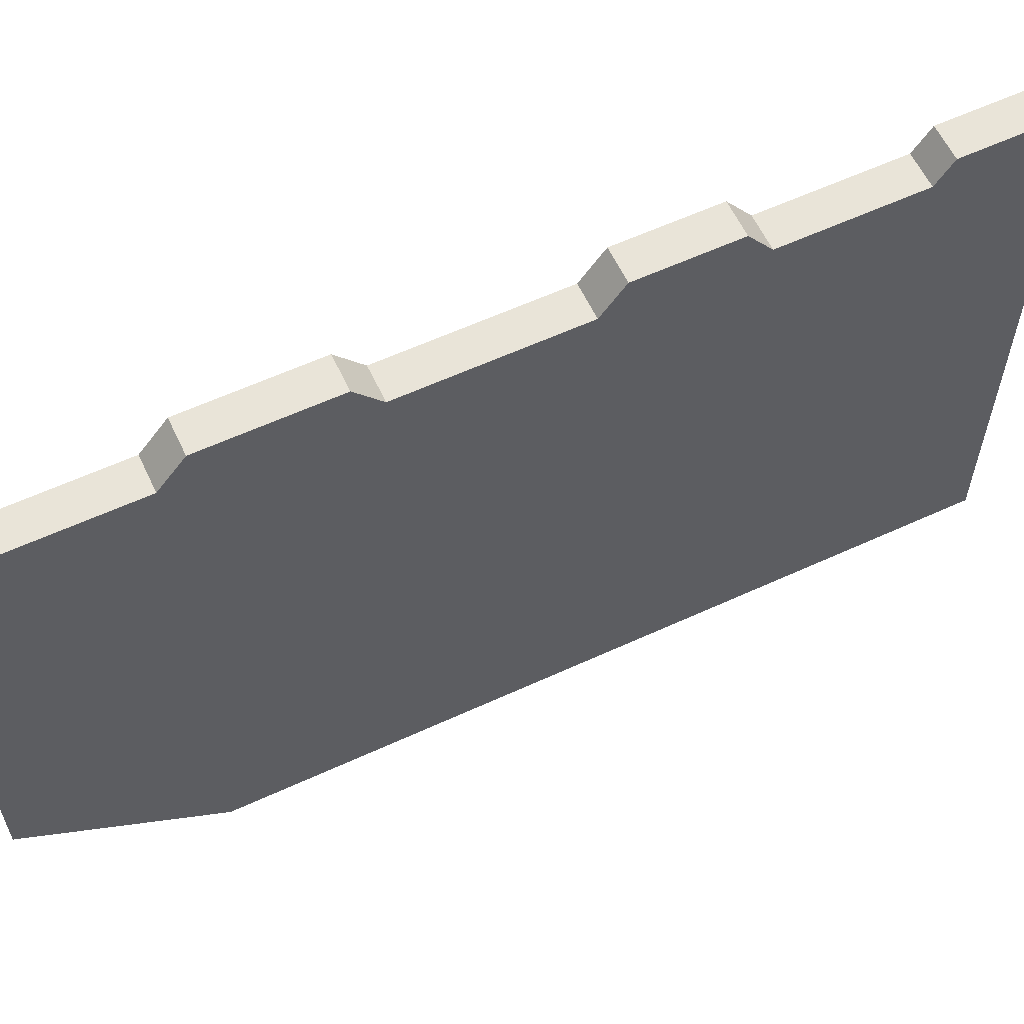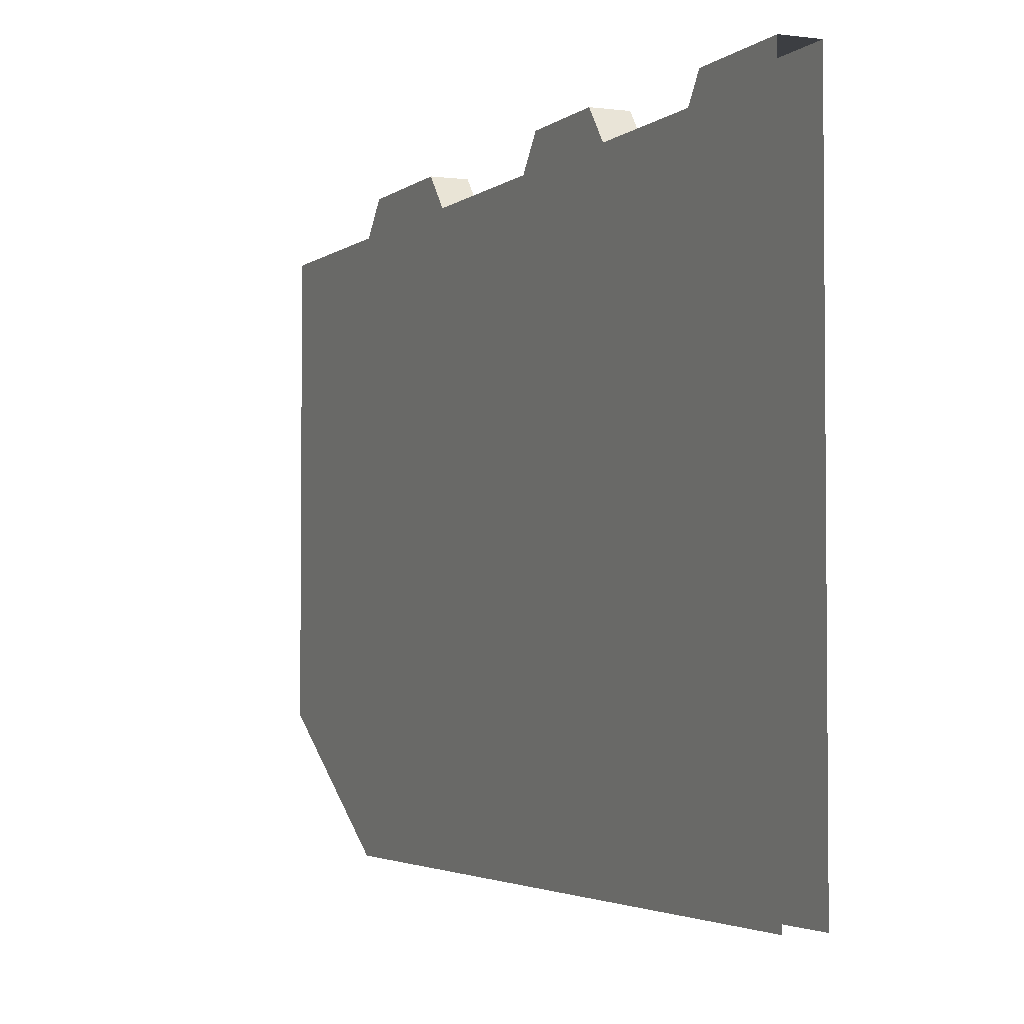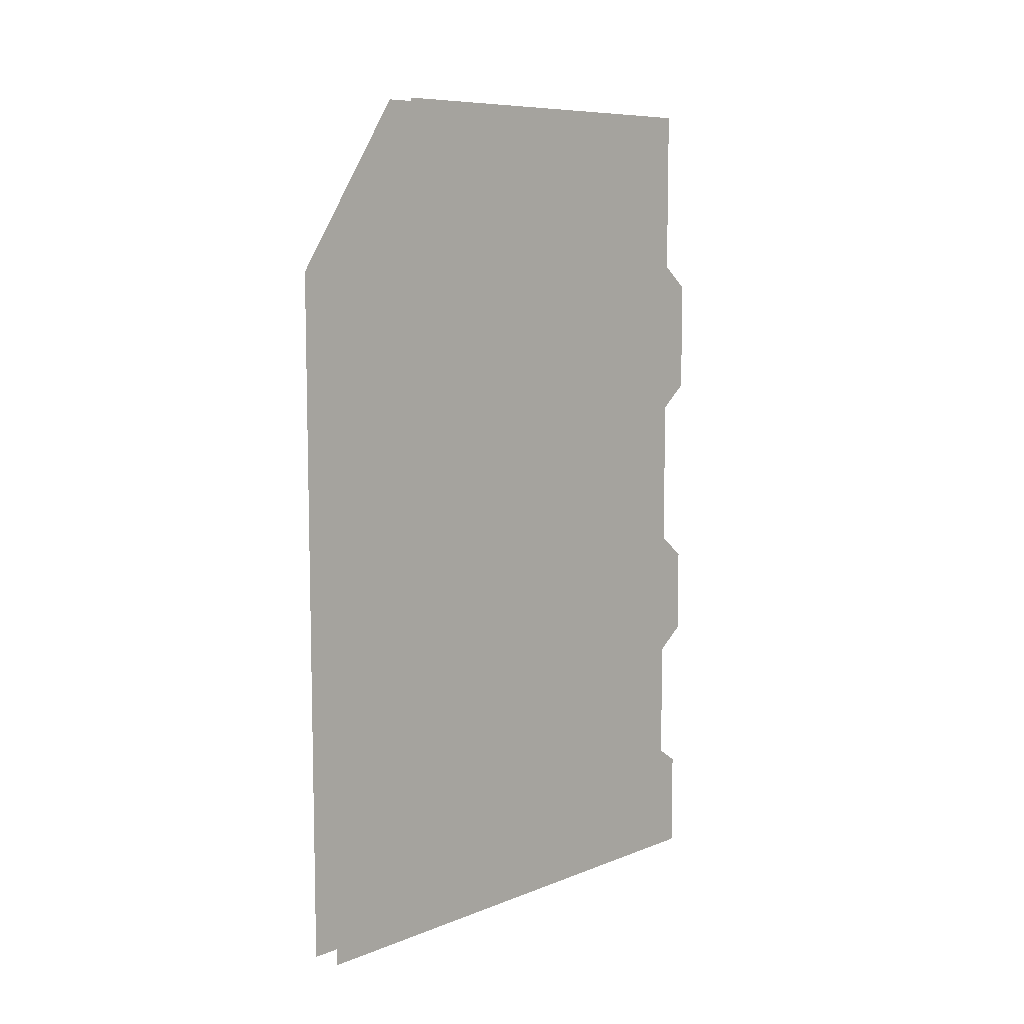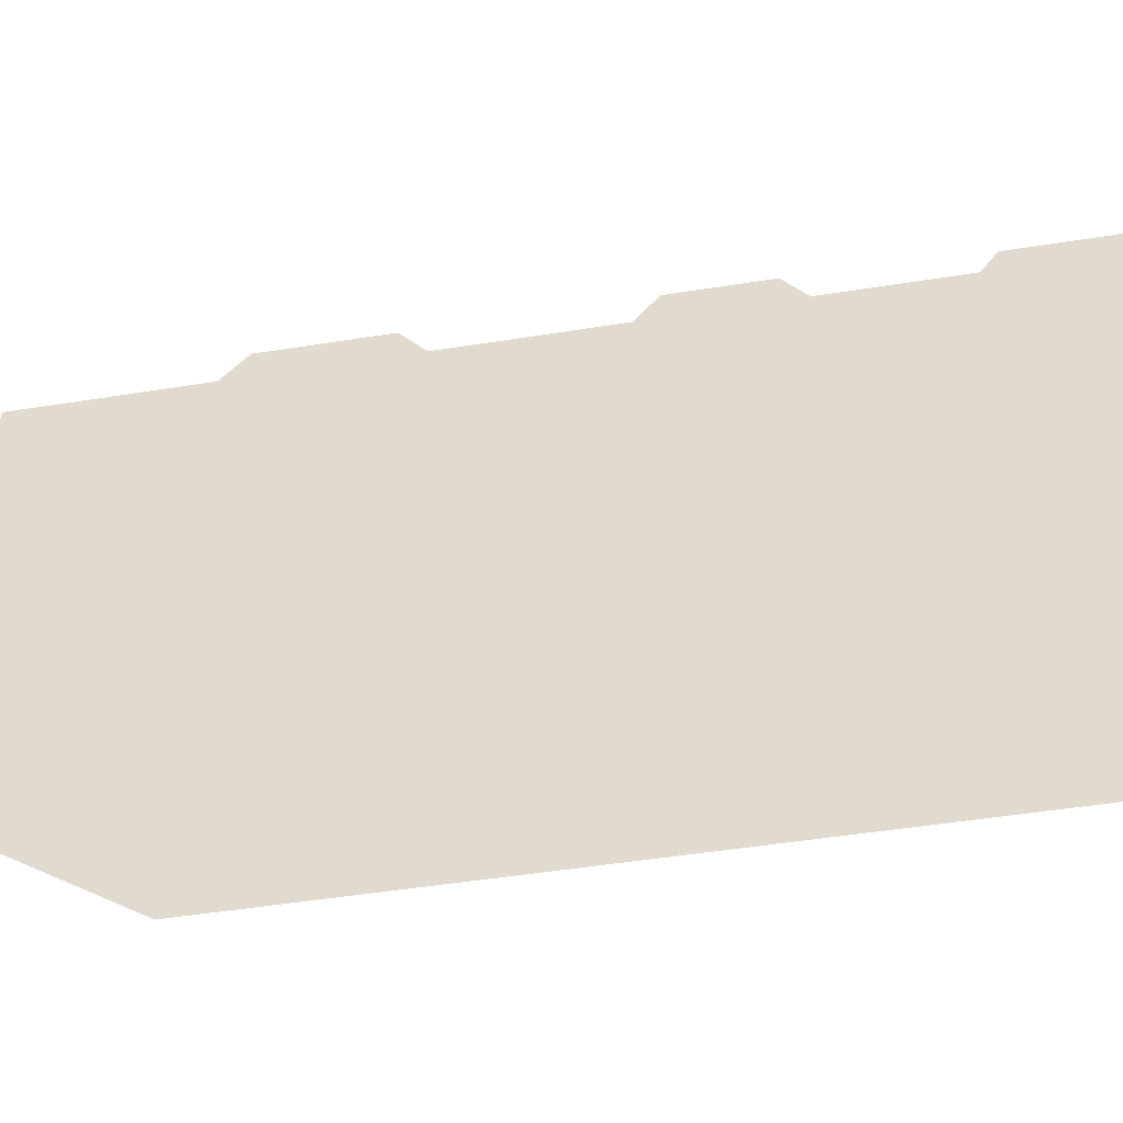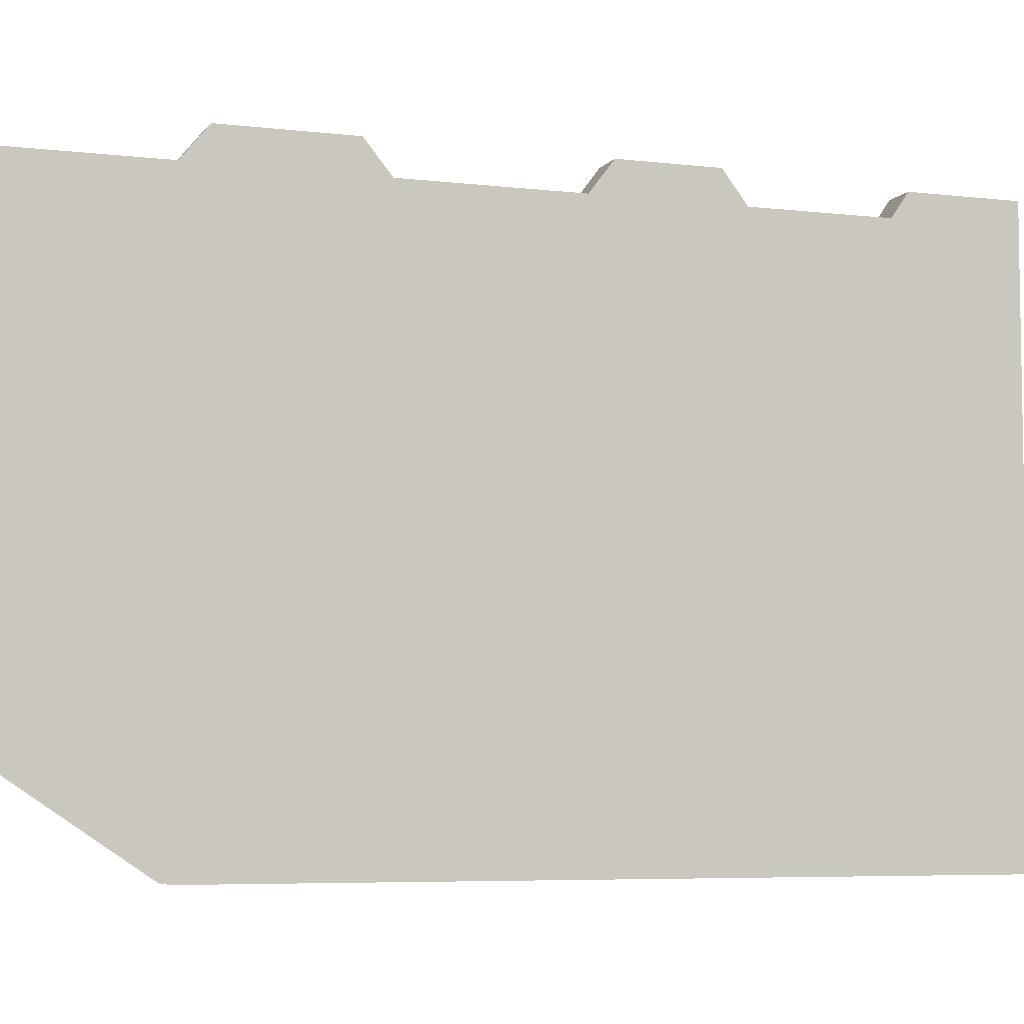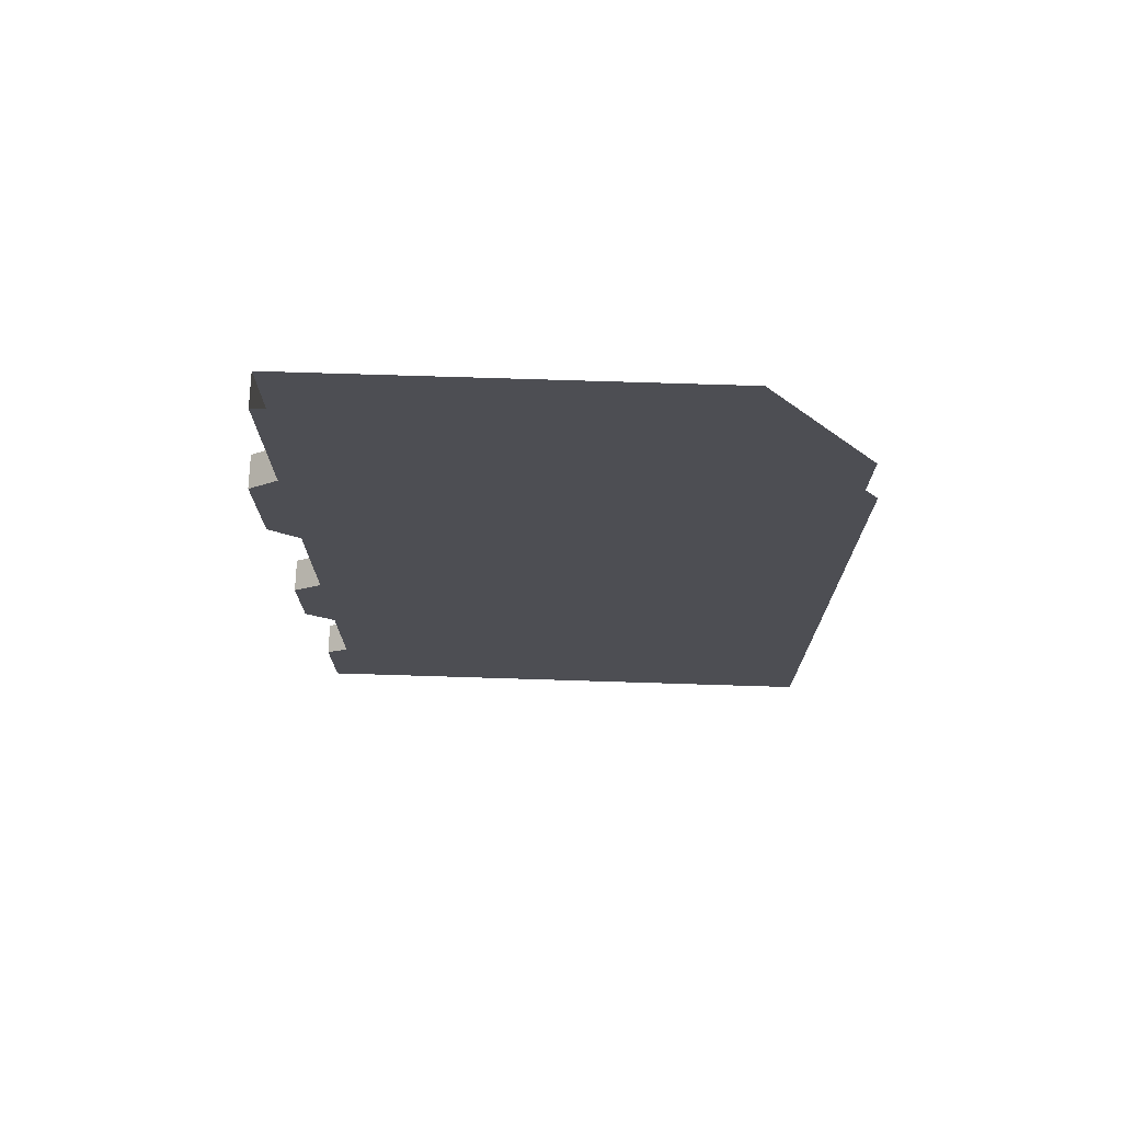
<metadata>
{"format":"obj","ext":"obj","renderer":"f3d","projection":"perspective","resolution":1024,"background":"white","views":[{"elev":60.2,"azim":-115.2,"up":"+Z"},{"elev":-3.2,"azim":-24.0,"up":"+Z"},{"elev":8.4,"azim":-136.7,"up":"+Y"},{"elev":-49.5,"azim":-80.0,"up":"+Z"},{"elev":-6.0,"azim":-109.7,"up":"+Z"},{"elev":72.8,"azim":91.8,"up":"+Y"}]}
</metadata>
<code>
g default
v -3.141 -0.06482 1.733
v -2.858 -0.06482 1.733
v -3.141 7.587 1.733
v -2.858 7.587 1.733
v -3.141 7.587 -1.865
v -2.858 7.587 -1.865
v -3.141 -0.06482 -2.876
v -2.858 -0.06482 -2.876
v -2.858 6.087 1.733
v -3.141 6.087 1.733
v -3.141 6.087 -2.876
v -2.858 6.087 -2.876
v -2.858 4.642 1.733
v -3.141 4.642 1.733
v -3.141 4.642 -2.876
v -2.858 4.642 -2.876
v -2.858 2.074 1.733
v -3.141 2.074 1.733
v -3.141 2.074 -2.876
v -2.858 2.074 -2.876
v -2.858 4.856 1.995
v -3.141 4.856 1.995
v -2.858 5.873 1.995
v -3.141 5.873 1.995
v -2.858 3.261 1.733
v -3.141 3.261 1.733
v -3.141 3.261 -2.876
v -2.858 3.261 -2.876
v -2.858 2.269 1.99
v -3.141 2.269 1.99
v -2.858 3.066 1.99
v -3.141 3.066 1.99
v -2.858 0.9623 1.733
v -3.141 0.9623 1.733
v -3.141 0.9623 -2.876
v -2.858 0.9623 -2.876
v -3.141 -0.06561 1.935
v -2.858 -0.06561 1.935
v -2.858 0.8247 1.935
v -3.141 0.8247 1.935
g pCube8
f 37 38 39 40
f 2 8 36 33
f 7 1 34 35
f 10 9 4 3
f 11 10 3 5
f 9 12 6 4
f 22 21 23 24
f 15 14 10 11
f 13 16 12 9
f 30 29 31 32
f 19 18 26 27
f 17 20 28 25
f 14 13 21 22
f 13 9 23 21
f 9 10 24 23
f 10 14 22 24
f 26 25 13 14
f 27 26 14 15
f 25 28 16 13
f 18 17 29 30
f 17 25 31 29
f 25 26 32 31
f 26 18 30 32
f 34 33 17 18
f 35 34 18 19
f 33 36 20 17
f 2 33 39 38
f 33 34 40 39
f 34 1 37 40

</code>
